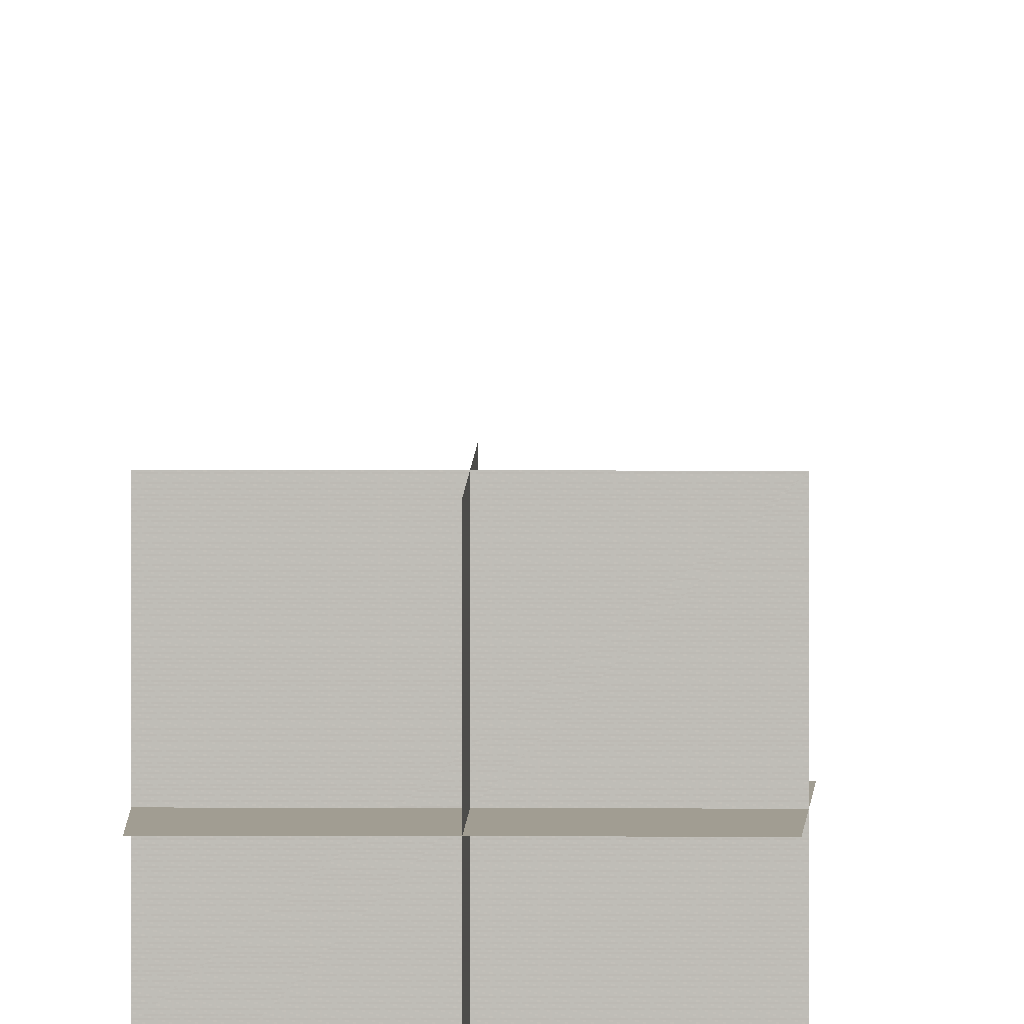
<metadata>
{"format":"obj","ext":"obj","renderer":"f3d","projection":"perspective","resolution":1024,"background":"white","views":[{"elev":4.7,"azim":1.3,"up":"+Y"}]}
</metadata>
<code>
g LaengswegnachJust___1
v -0.101 -30.51 134.7
v -0.101 -30.51 134.3
v -0.101 -30.91 134.3
v -0.101 -30.91 134.7
f -4 -3 -2 -1
v 0.09895 -30.71 134.7
v 0.09895 -30.71 134.3
v -0.301 -30.71 134.3
v -0.301 -30.71 134.7
f -4 -3 -2 -1
v 0.09895 -30.51 134.5
v 0.09895 -30.91 134.5
v -0.301 -30.91 134.5
v -0.301 -30.51 134.5
f -4 -3 -2 -1
g LaengswegnachJust___2
v -0.08316 -30.52 149.9
v -0.08316 -30.52 149.5
v -0.08316 -30.92 149.5
v -0.08316 -30.92 149.9
f -4 -3 -2 -1
v 0.1168 -30.72 149.9
v 0.1168 -30.72 149.5
v -0.2832 -30.72 149.5
v -0.2832 -30.72 149.9
f -4 -3 -2 -1
v 0.1168 -30.52 149.7
v 0.1168 -30.92 149.7
v -0.2832 -30.92 149.7
v -0.2832 -30.52 149.7
f -4 -3 -2 -1
g LaengswegnachJust___3
v -0.07721 -30.53 165.5
v -0.07721 -30.53 165.1
v -0.07721 -30.93 165.1
v -0.07721 -30.93 165.5
f -4 -3 -2 -1
v 0.1228 -30.73 165.5
v 0.1228 -30.73 165.1
v -0.2772 -30.73 165.1
v -0.2772 -30.73 165.5
f -4 -3 -2 -1
v 0.1228 -30.53 165.3
v 0.1228 -30.93 165.3
v -0.2772 -30.93 165.3
v -0.2772 -30.53 165.3
f -4 -3 -2 -1
g LaengswegnachJust___4
v -0.07684 -30.53 183.2
v -0.07684 -30.53 182.8
v -0.07684 -30.93 182.8
v -0.07684 -30.93 183.2
f -4 -3 -2 -1
v 0.1232 -30.73 183.2
v 0.1232 -30.73 182.8
v -0.2768 -30.73 182.8
v -0.2768 -30.73 183.2
f -4 -3 -2 -1
v 0.1232 -30.53 183
v 0.1232 -30.93 183
v -0.2768 -30.93 183
v -0.2768 -30.53 183
f -4 -3 -2 -1
g LaengswegnachJust___5
v -0.1079 -30.53 212.7
v -0.1079 -30.53 212.3
v -0.1079 -30.93 212.3
v -0.1079 -30.93 212.7
f -4 -3 -2 -1
v 0.09207 -30.73 212.7
v 0.09207 -30.73 212.3
v -0.3079 -30.73 212.3
v -0.3079 -30.73 212.7
f -4 -3 -2 -1
v 0.09207 -30.53 212.5
v 0.09207 -30.93 212.5
v -0.3079 -30.93 212.5
v -0.3079 -30.53 212.5
f -4 -3 -2 -1
g LaengswegnachJust___6
v -0.1131 -30.55 220.2
v -0.1131 -30.55 219.8
v -0.1131 -30.95 219.8
v -0.1131 -30.95 220.2
f -4 -3 -2 -1
v 0.08692 -30.75 220.2
v 0.08692 -30.75 219.8
v -0.3131 -30.75 219.8
v -0.3131 -30.75 220.2
f -4 -3 -2 -1
v 0.08692 -30.55 220
v 0.08692 -30.95 220
v -0.3131 -30.95 220
v -0.3131 -30.55 220
f -4 -3 -2 -1
g LaengswegnachJust___7
v -0.129 -30.56 227.2
v -0.129 -30.56 226.8
v -0.129 -30.96 226.8
v -0.129 -30.96 227.2
f -4 -3 -2 -1
v 0.07095 -30.76 227.2
v 0.07095 -30.76 226.8
v -0.3291 -30.76 226.8
v -0.3291 -30.76 227.2
f -4 -3 -2 -1
v 0.07095 -30.56 227
v 0.07095 -30.96 227
v -0.3291 -30.96 227
v -0.3291 -30.56 227
f -4 -3 -2 -1

</code>
